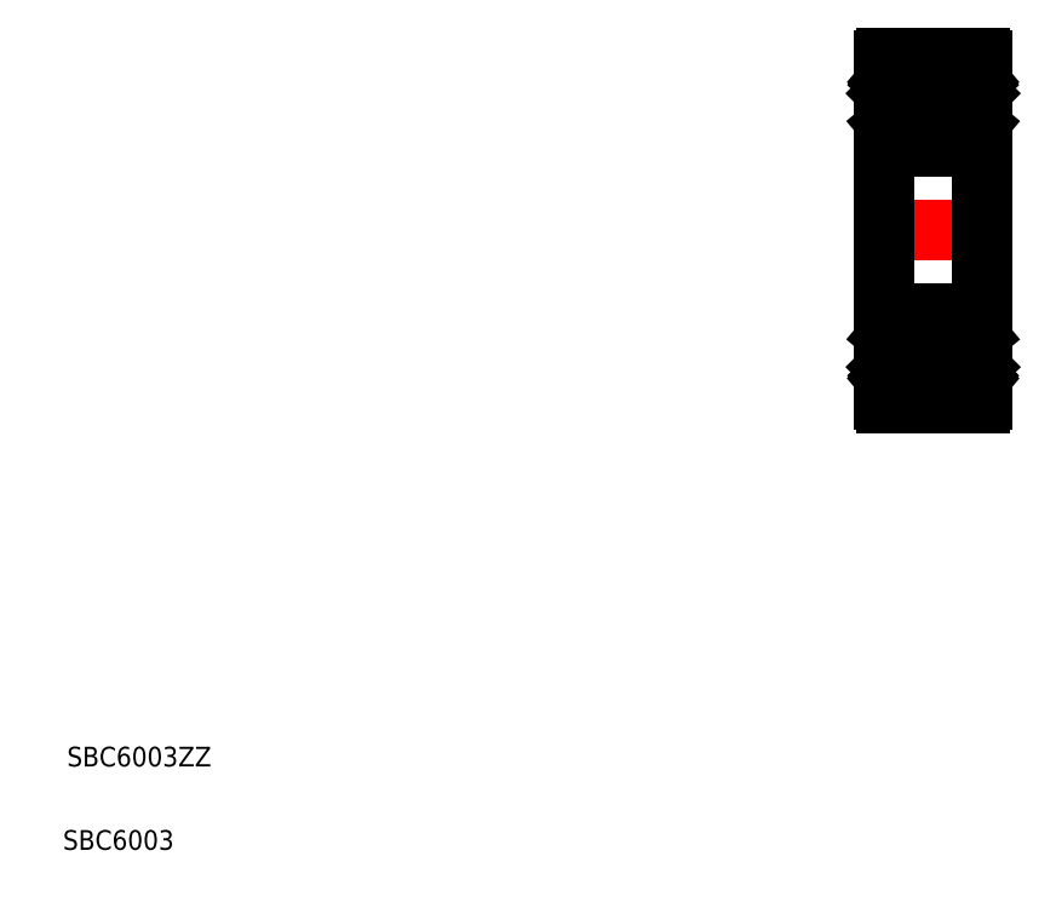
<metadata>
{"format":"dxf","ext":"dxf","renderer":"ezdxf+matplotlib","layout":"modelspace","background":"white","min_lineweight":24,"dpi":150}
</metadata>
<code>
0
SECTION
2
ENTITIES
0
ARC
8
0
10
62.74
20
96.3
30
0
40
0.3
50
270
51
0
0
ARC
8
0
10
53.34
20
96.3
30
0
40
0.3
50
180
51
270
0
ARC
8
0
10
62.74
20
104.7
30
0
40
0.3
50
0
51
90
0
ARC
8
0
10
53.34
20
104.7
30
0
40
0.3
50
90
51
180
0
TEXT
8
0
10
-30.83
20
33.19
30
0
40
2
1
SBC6003ZZ
72
     1
11
-22.5
21
32.52
31
0
73
     1
0
ARC
8
0
10
62.94
20
103
30
0
40
0.1
50
270
51
0
0
ARC
8
0
10
62.84
20
98
30
0
40
0.2
50
0
51
90
0
ARC
8
0
10
62
20
103
30
0
40
0.1
50
40
51
177.2
0
LINE
8
0
10
61.9
20
103
30
0
11
61.85
21
102.1
31
0
0
LINE
8
0
10
62.32
20
102.8
30
0
11
62.07
21
103.1
31
0
0
ARC
8
0
10
62.32
20
102.8
30
0
40
0.2
50
309.9
51
40
0
LINE
8
0
10
62.3
20
102.5
30
0
11
62.45
21
102.6
31
0
0
LINE
8
0
10
62.48
20
102.9
30
0
11
62.23
21
103.2
31
0
0
LINE
8
0
10
61.85
20
102.1
30
0
11
62.6
21
101.4
31
0
0
LINE
8
0
10
62.17
20
102.6
30
0
11
62.32
21
102.8
31
0
0
LINE
8
0
10
62.3
20
102.5
30
0
11
62.17
21
102.6
31
0
0
ARC
8
0
10
61.53
20
102.3
30
0
40
0.1
50
270
51
355
0
LINE
8
0
10
61.7
20
103
30
0
11
61.63
21
102.3
31
0
0
LINE
8
0
10
61.65
20
102.5
30
0
11
61.65
21
102.1
31
0
0
LINE
8
0
10
61.65
20
102.1
30
0
11
62.4
21
101.3
31
0
0
ARC
8
0
10
62.04
20
98
30
0
40
0.2
50
200
51
270
0
LINE
8
0
10
62.11
20
97.8
30
0
11
62.04
21
97.8
31
0
0
ARC
8
0
10
62.11
20
98
30
0
40
0.2
50
270
51
320
0
LINE
8
0
10
62.54
20
98.2
30
0
11
62.26
21
97.87
31
0
0
ARC
8
0
10
62.4
20
98.6
30
0
40
0.2
50
270
51
0
0
LINE
8
0
10
62.4
20
98.4
30
0
11
61.95
21
98.4
31
0
0
LINE
8
0
10
61.95
20
98.4
30
0
11
61.95
21
98.6
31
0
0
LINE
8
0
10
61.95
20
98.6
30
0
11
62.4
21
98.6
31
0
0
ARC
8
0
10
61.4
20
98.6
30
0
40
0.2
50
20.01
51
90
0
LINE
8
0
10
61.85
20
97.93
30
0
11
61.59
21
98.67
31
0
0
LINE
8
0
10
62.6
20
101.4
30
0
11
62.6
21
98.6
31
0
0
LINE
8
0
10
62.4
20
101.3
30
0
11
62.4
21
98.6
31
0
0
LINE
8
0
10
62.84
20
98.2
30
0
11
62.54
21
98.2
31
0
0
LINE
8
0
10
62.94
20
102.9
30
0
11
62.48
21
102.9
31
0
0
ARC
8
0
10
62
20
103
30
0
40
0.3
50
40
51
175
0
LINE
8
0
10
54.67
20
98.8
30
0
11
56.56
21
98.8
31
0
0
LINE
8
0
10
53.77
20
102.5
30
0
11
53.9
21
102.6
31
0
0
LINE
8
0
10
53.9
20
102.6
30
0
11
53.75
21
102.8
31
0
0
LINE
8
0
10
54.42
20
102.5
30
0
11
54.42
21
102.1
31
0
0
LINE
8
0
10
54.42
20
102.1
30
0
11
53.67
21
101.3
31
0
0
LINE
8
0
10
53.6
20
102.9
30
0
11
53.85
21
103.2
31
0
0
LINE
8
0
10
53.77
20
102.5
30
0
11
53.62
21
102.6
31
0
0
ARC
8
0
10
53.75
20
102.8
30
0
40
0.2
50
140
51
230.1
0
LINE
8
0
10
53.75
20
102.8
30
0
11
54
21
103.1
31
0
0
LINE
8
0
10
54.18
20
103
30
0
11
54.22
21
102.1
31
0
0
ARC
8
0
10
54.08
20
103
30
0
40
0.1
50
2.82
51
140
0
LINE
8
0
10
54.37
20
103
30
0
11
54.44
21
102.3
31
0
0
ARC
8
0
10
54.54
20
102.3
30
0
40
0.1
50
185
51
270
0
ARC
8
0
10
53.14
20
103
30
0
40
0.1
50
180
51
270
0
LINE
8
0
10
54.22
20
102.1
30
0
11
53.47
21
101.4
31
0
0
LINE
8
0
10
53.14
20
102.9
30
0
11
53.6
21
102.9
31
0
0
LINE
8
0
10
54.12
20
98.6
30
0
11
53.67
21
98.6
31
0
0
LINE
8
0
10
54.12
20
98.4
30
0
11
54.12
21
98.6
31
0
0
LINE
8
0
10
53.67
20
98.4
30
0
11
54.12
21
98.4
31
0
0
LINE
8
0
10
53.54
20
98.2
30
0
11
53.81
21
97.87
31
0
0
ARC
8
0
10
53.96
20
98
30
0
40
0.2
50
220
51
270
0
LINE
8
0
10
53.96
20
97.8
30
0
11
54.03
21
97.8
31
0
0
ARC
8
0
10
54.03
20
98
30
0
40
0.2
50
270
51
340
0
LINE
8
0
10
54.22
20
97.93
30
0
11
54.49
21
98.67
31
0
0
ARC
8
0
10
53.24
20
98
30
0
40
0.2
50
90
51
180
0
ARC
8
0
10
53.67
20
98.6
30
0
40
0.2
50
180
51
270
0
LINE
8
0
10
53.24
20
98.2
30
0
11
53.54
21
98.2
31
0
0
LINE
8
0
10
53.67
20
101.3
30
0
11
53.67
21
98.6
31
0
0
LINE
8
0
10
53.47
20
101.4
30
0
11
53.47
21
98.6
31
0
0
ARC
8
0
10
54.67
20
98.6
30
0
40
0.2
50
90
51
160
0
LINE
8
0
10
54.54
20
102.2
30
0
11
56.56
21
102.2
31
0
0
ARC
8
0
10
54.08
20
103
30
0
40
0.3
50
4.997
51
140
0
LINE
8
0
10
53.34
20
105
30
0
11
62.74
21
105
31
0
0
LINE
8
0
10
61.4
20
98.8
30
0
11
59.51
21
98.8
31
0
0
LINE
8
0
10
61.53
20
102.2
30
0
11
59.51
21
102.2
31
0
0
LINE
8
0
10
53.34
20
96
30
0
11
62.74
21
96
31
0
0
LINE
8
0
10
63.04
20
104.7
30
0
11
63.04
21
87.5
31
0
0
LINE
8
0
10
53.04
20
104.7
30
0
11
53.04
21
87.5
31
0
0
TEXT
8
0
10
-30.94
20
24.73
30
0
40
2
1
SBC6003
72
     1
11
-24.61
21
24.06
31
0
73
     1
0
LINE
8
CENTER
10
52.04
20
87.5
30
0
11
64.04
21
87.5
31
0
0
CIRCLE
8
0
10
58.04
20
100.5
30
0
40
2.25
0
CIRCLE
8
0
10
58.04
20
74.5
30
0
40
2.25
0
LINE
8
0
10
53.04
20
70.3
30
0
11
53.04
21
87.5
31
0
0
LINE
8
0
10
63.04
20
70.3
30
0
11
63.04
21
87.5
31
0
0
LINE
8
0
10
53.34
20
79
30
0
11
62.74
21
79
31
0
0
LINE
8
0
10
61.53
20
72.8
30
0
11
59.51
21
72.8
31
0
0
LINE
8
0
10
61.4
20
76.2
30
0
11
59.51
21
76.2
31
0
0
LINE
8
0
10
53.34
20
70
30
0
11
62.74
21
70
31
0
0
ARC
8
0
10
54.08
20
72
30
0
40
0.3
50
220
51
355
0
LINE
8
0
10
54.54
20
72.8
30
0
11
56.56
21
72.8
31
0
0
ARC
8
0
10
54.67
20
76.4
30
0
40
0.2
50
200
51
270
0
LINE
8
0
10
53.47
20
73.62
30
0
11
53.47
21
76.4
31
0
0
LINE
8
0
10
53.67
20
73.7
30
0
11
53.67
21
76.4
31
0
0
LINE
8
0
10
53.24
20
76.8
30
0
11
53.54
21
76.8
31
0
0
ARC
8
0
10
53.67
20
76.4
30
0
40
0.2
50
90
51
180
0
ARC
8
0
10
53.24
20
77
30
0
40
0.2
50
180
51
270
0
LINE
8
0
10
54.22
20
77.07
30
0
11
54.49
21
76.33
31
0
0
ARC
8
0
10
54.03
20
77
30
0
40
0.2
50
20.01
51
90
0
LINE
8
0
10
53.96
20
77.2
30
0
11
54.03
21
77.2
31
0
0
ARC
8
0
10
53.96
20
77
30
0
40
0.2
50
90
51
140
0
LINE
8
0
10
53.54
20
76.8
30
0
11
53.81
21
77.13
31
0
0
LINE
8
0
10
53.67
20
76.6
30
0
11
54.12
21
76.6
31
0
0
LINE
8
0
10
54.12
20
76.6
30
0
11
54.12
21
76.4
31
0
0
LINE
8
0
10
54.12
20
76.4
30
0
11
53.67
21
76.4
31
0
0
LINE
8
0
10
53.14
20
72.1
30
0
11
53.6
21
72.1
31
0
0
LINE
8
0
10
54.22
20
72.87
30
0
11
53.47
21
73.62
31
0
0
ARC
8
0
10
53.14
20
72
30
0
40
0.1
50
90
51
180
0
ARC
8
0
10
54.54
20
72.7
30
0
40
0.1
50
90
51
175
0
LINE
8
0
10
54.37
20
71.97
30
0
11
54.44
21
72.71
31
0
0
ARC
8
0
10
54.08
20
72
30
0
40
0.1
50
220
51
357.2
0
LINE
8
0
10
54.18
20
71.99
30
0
11
54.22
21
72.87
31
0
0
LINE
8
0
10
53.75
20
72.23
30
0
11
54
21
71.93
31
0
0
ARC
8
0
10
53.75
20
72.23
30
0
40
0.2
50
129.9
51
220
0
LINE
8
0
10
53.77
20
72.51
30
0
11
53.62
21
72.38
31
0
0
LINE
8
0
10
53.6
20
72.1
30
0
11
53.85
21
71.8
31
0
0
LINE
8
0
10
54.42
20
72.95
30
0
11
53.67
21
73.7
31
0
0
LINE
8
0
10
54.42
20
72.48
30
0
11
54.42
21
72.95
31
0
0
LINE
8
0
10
53.9
20
72.36
30
0
11
53.75
21
72.23
31
0
0
LINE
8
0
10
53.77
20
72.51
30
0
11
53.9
21
72.36
31
0
0
LINE
8
0
10
54.67
20
76.2
30
0
11
56.56
21
76.2
31
0
0
ARC
8
0
10
62
20
72
30
0
40
0.3
50
185
51
320
0
LINE
8
0
10
62.94
20
72.1
30
0
11
62.48
21
72.1
31
0
0
LINE
8
0
10
62.84
20
76.8
30
0
11
62.54
21
76.8
31
0
0
LINE
8
0
10
62.4
20
73.7
30
0
11
62.4
21
76.4
31
0
0
LINE
8
0
10
62.6
20
73.62
30
0
11
62.6
21
76.4
31
0
0
LINE
8
0
10
61.85
20
77.07
30
0
11
61.59
21
76.33
31
0
0
ARC
8
0
10
61.4
20
76.4
30
0
40
0.2
50
270
51
340
0
LINE
8
0
10
61.95
20
76.4
30
0
11
62.4
21
76.4
31
0
0
LINE
8
0
10
61.95
20
76.6
30
0
11
61.95
21
76.4
31
0
0
LINE
8
0
10
62.4
20
76.6
30
0
11
61.95
21
76.6
31
0
0
ARC
8
0
10
62.4
20
76.4
30
0
40
0.2
50
0
51
90
0
LINE
8
0
10
62.54
20
76.8
30
0
11
62.26
21
77.13
31
0
0
ARC
8
0
10
62.11
20
77
30
0
40
0.2
50
39.99
51
90
0
LINE
8
0
10
62.11
20
77.2
30
0
11
62.04
21
77.2
31
0
0
ARC
8
0
10
62.04
20
77
30
0
40
0.2
50
90
51
160
0
LINE
8
0
10
61.65
20
72.95
30
0
11
62.4
21
73.7
31
0
0
LINE
8
0
10
61.65
20
72.48
30
0
11
61.65
21
72.95
31
0
0
LINE
8
0
10
61.7
20
71.97
30
0
11
61.63
21
72.71
31
0
0
ARC
8
0
10
61.53
20
72.7
30
0
40
0.1
50
4.997
51
90
0
LINE
8
0
10
62.3
20
72.51
30
0
11
62.17
21
72.36
31
0
0
LINE
8
0
10
62.17
20
72.36
30
0
11
62.32
21
72.23
31
0
0
LINE
8
0
10
61.85
20
72.87
30
0
11
62.6
21
73.62
31
0
0
LINE
8
0
10
62.48
20
72.1
30
0
11
62.23
21
71.8
31
0
0
LINE
8
0
10
62.3
20
72.51
30
0
11
62.45
21
72.38
31
0
0
ARC
8
0
10
62.32
20
72.23
30
0
40
0.2
50
320
51
50.08
0
LINE
8
0
10
62.32
20
72.23
30
0
11
62.07
21
71.93
31
0
0
LINE
8
0
10
61.9
20
71.99
30
0
11
61.85
21
72.87
31
0
0
ARC
8
0
10
62
20
72
30
0
40
0.1
50
182.8
51
320
0
ARC
8
0
10
62.84
20
77
30
0
40
0.2
50
270
51
0
0
ARC
8
0
10
62.94
20
72
30
0
40
0.1
50
0
51
90
0
ARC
8
0
10
53.34
20
70.3
30
0
40
0.3
50
180
51
270
0
ARC
8
0
10
62.74
20
70.3
30
0
40
0.3
50
270
51
0
0
ARC
8
0
10
53.34
20
78.7
30
0
40
0.3
50
90
51
180
0
ARC
8
0
10
62.74
20
78.7
30
0
40
0.3
50
0
51
90
0
ENDSEC
0
EOF

</code>
